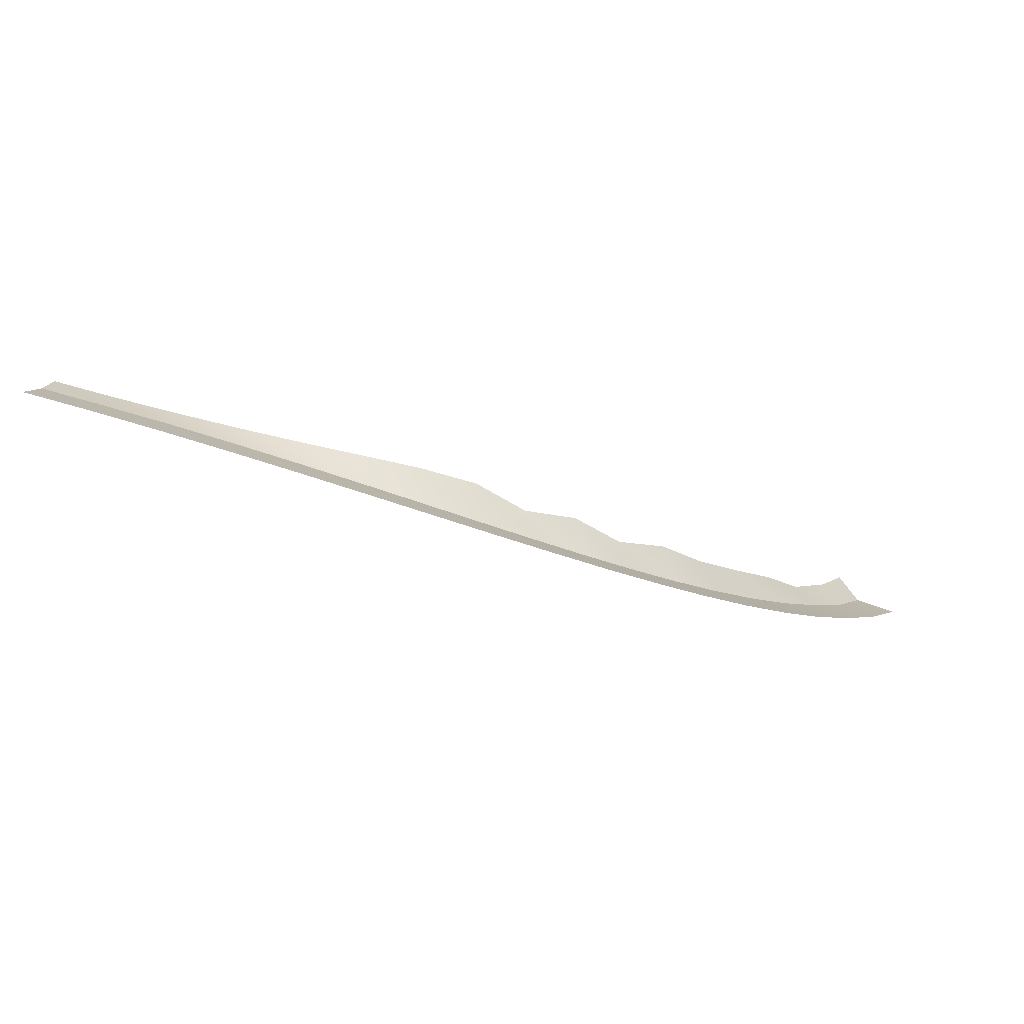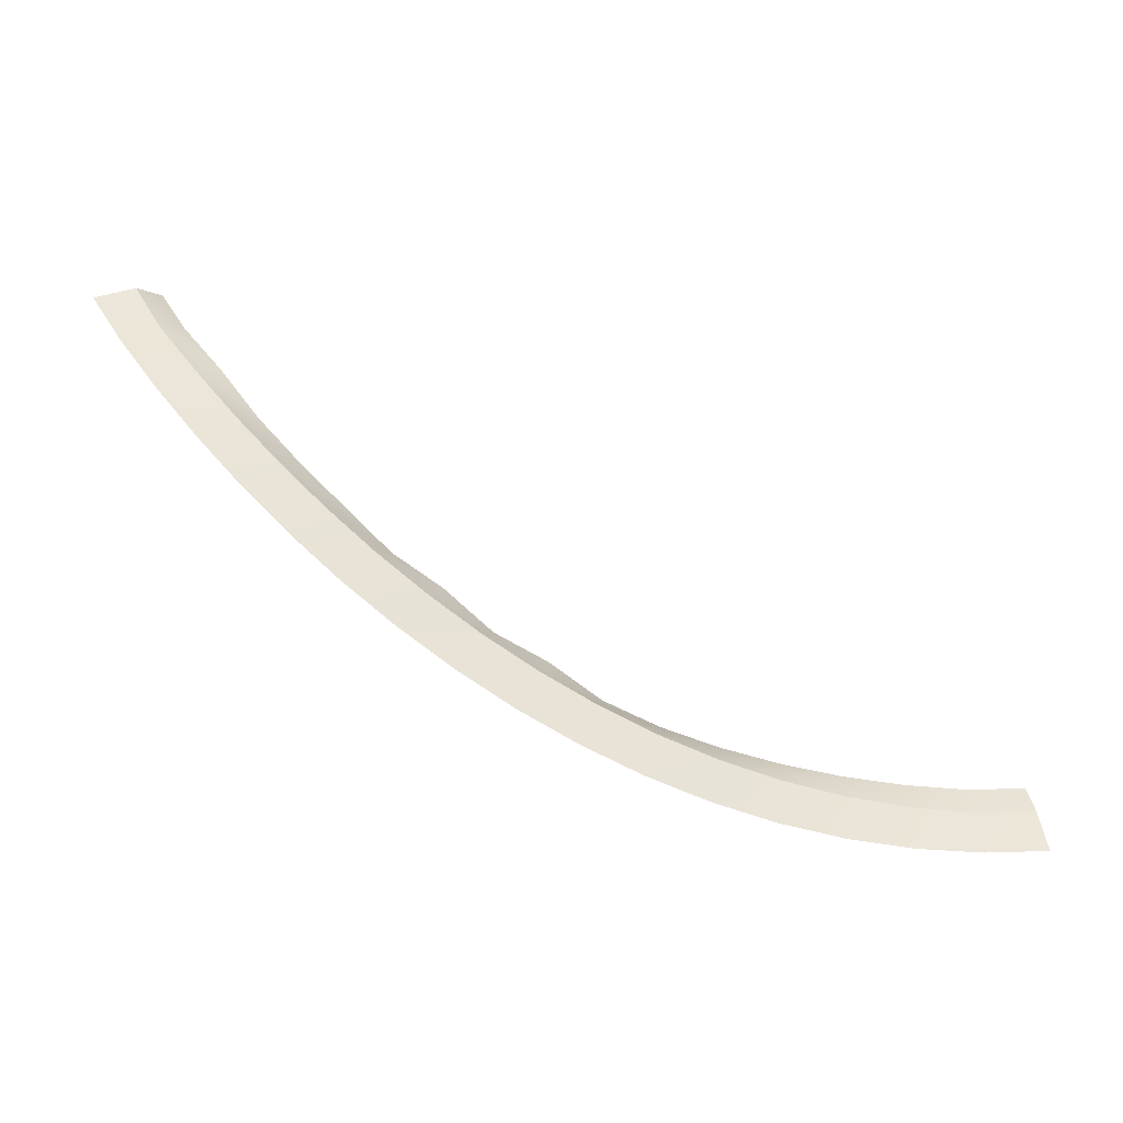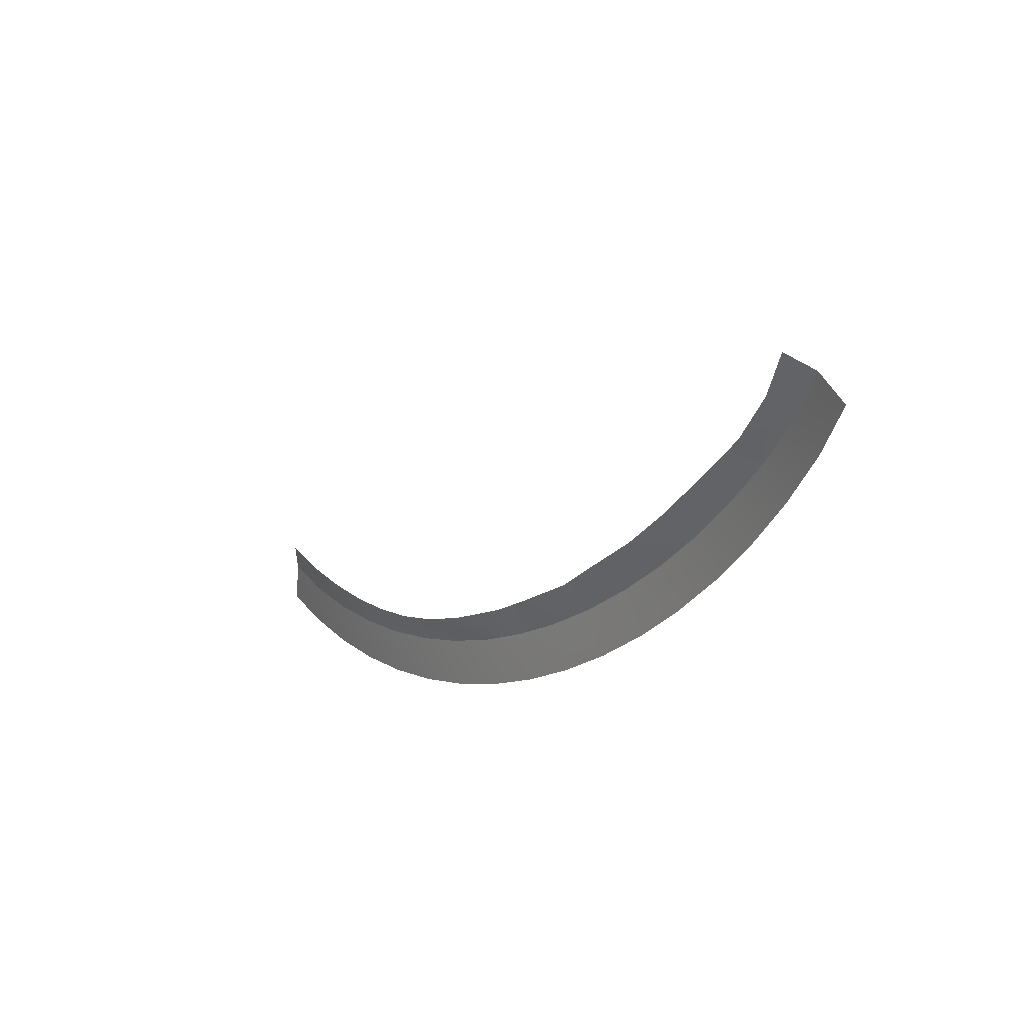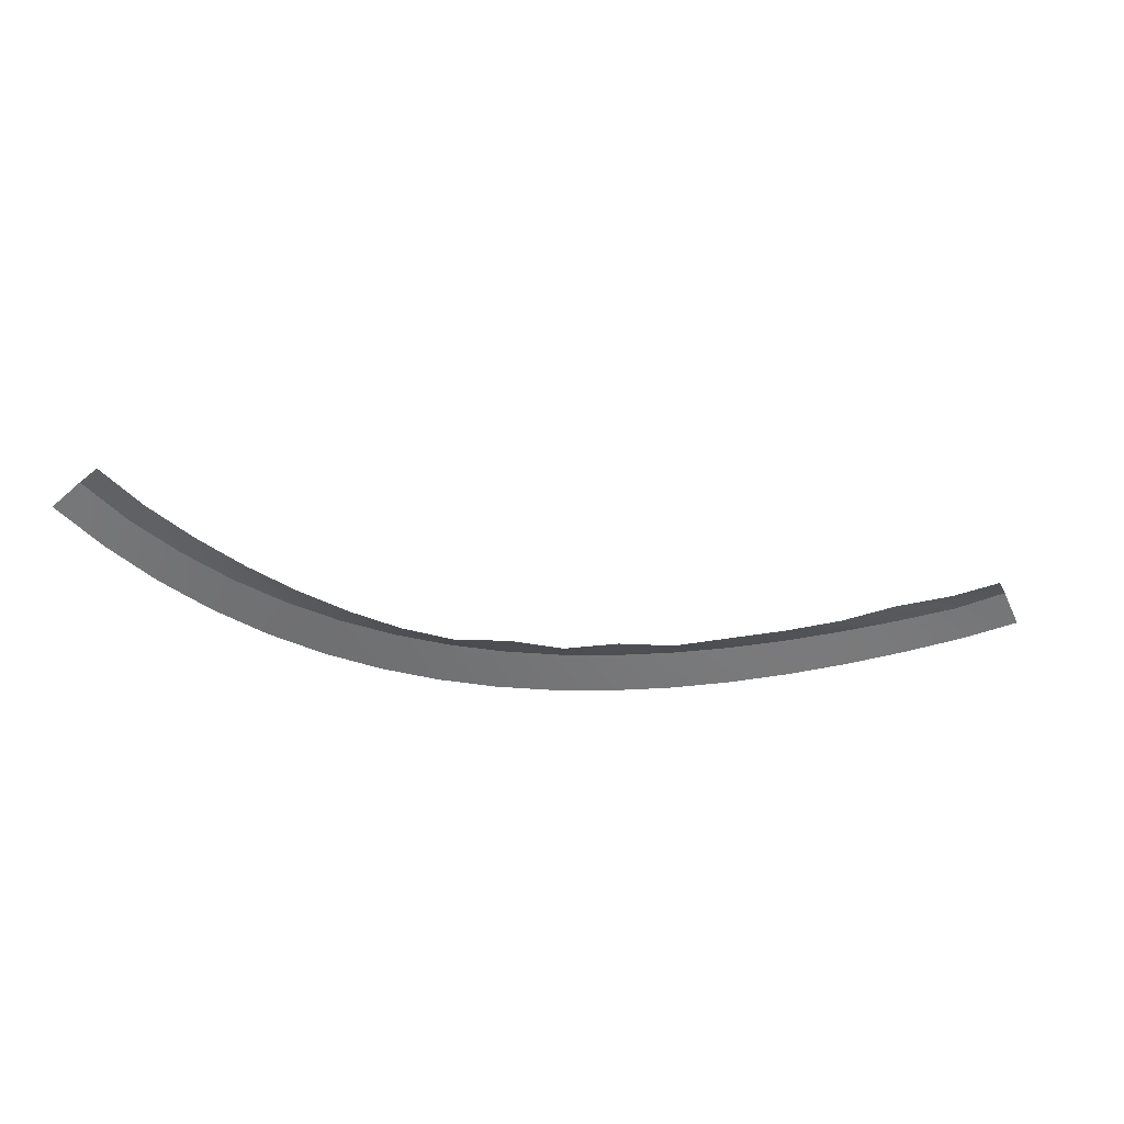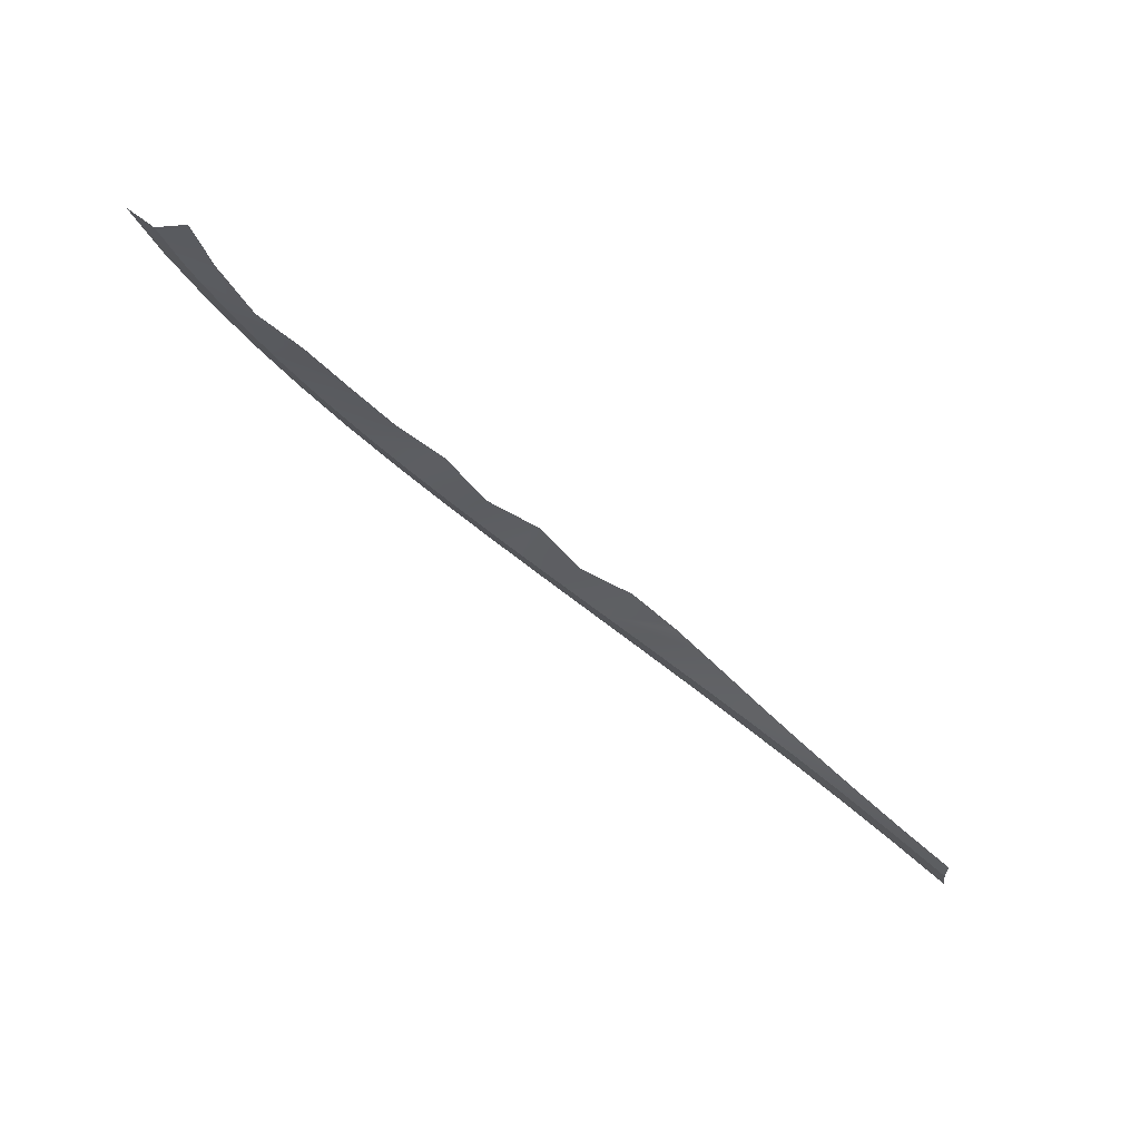
<metadata>
{"format":"obj","ext":"obj","renderer":"f3d","projection":"perspective","resolution":1024,"background":"white","views":[{"elev":-79.5,"azim":-14.1,"up":"+Z"},{"elev":-38.6,"azim":169.4,"up":"+Z"},{"elev":18.5,"azim":59.9,"up":"+Z"},{"elev":-57.2,"azim":-37.5,"up":"+Y"},{"elev":78.7,"azim":-138.7,"up":"+Z"}]}
</metadata>
<code>
g SCutL1
v -122.9 60.33 536.7
v -122.9 60.33 536.7
v -120.1 60.33 535.2
v -120.1 60.33 535.2
v -124.7 58.99 537.6
v -124.7 58.99 537.6
v -122.9 60.33 536.7
v -122.9 60.33 536.7
v -124.9 60.4 533.2
v -124.9 60.4 533.2
v -122.5 60.4 531.5
v -122.5 60.4 531.5
v -126.6 59.33 534.4
v -126.6 59.33 534.4
v -124.9 60.4 533.2
v -124.9 60.4 533.2
v -127.8 60.31 529.6
v -127.8 60.31 529.6
v -125.3 60.31 527.7
v -125.3 60.31 527.7
v -129.4 59.44 530.9
v -129.4 59.44 530.9
v -127.8 60.31 529.6
v -127.8 60.31 529.6
v -130.8 60.07 526.2
v -130.8 60.07 526.2
v -128.3 60.07 524.1
v -128.3 60.07 524.1
v -132.3 58.63 527.6
v -132.3 58.63 527.6
v -130.8 60.07 526.2
v -130.8 60.07 526.2
v -134 59.7 523
v -134 59.7 523
v -131.6 59.7 520.6
v -131.6 59.7 520.6
v -135.4 58.13 524.5
v -135.4 58.13 524.5
v -134 59.7 523
v -134 59.7 523
v -137.3 59.23 519.9
v -137.3 59.23 519.9
v -135.1 59.23 517.4
v -135.1 59.23 517.4
v -138.7 57.59 521.5
v -138.7 57.59 521.5
v -137.3 59.23 519.9
v -137.3 59.23 519.9
v -140.8 58.69 517.1
v -140.8 58.69 517.1
v -138.7 58.69 514.4
v -138.7 58.69 514.4
v -142.1 56.68 518.8
v -142.1 56.68 518.8
v -140.8 58.69 517.1
v -140.8 58.69 517.1
v -144.5 58.1 514.6
v -144.5 58.1 514.6
v -142.6 58.1 511.7
v -142.6 58.1 511.7
v -145.7 56.68 516.3
v -145.7 56.68 516.3
v -144.5 58.1 514.6
v -144.5 58.1 514.6
v -148.3 57.48 512.2
v -148.3 57.48 512.2
v -146.6 57.48 509.2
v -146.6 57.48 509.2
v -149.3 55.38 514.1
v -149.3 55.38 514.1
v -148.3 57.48 512.2
v -148.3 57.48 512.2
v -152.2 56.86 510.2
v -152.2 56.86 510.2
v -150.7 56.86 507.1
v -150.7 56.86 507.1
v -153.1 55.38 512.1
v -153.1 55.38 512.1
v -152.2 56.86 510.2
v -152.2 56.86 510.2
v -156.2 56.25 508.5
v -156.2 56.25 508.5
v -154.9 56.25 505.2
v -154.9 56.25 505.2
v -156.9 54.05 510.5
v -156.9 54.05 510.5
v -156.2 56.25 508.5
v -156.2 56.25 508.5
v -160.3 55.67 507
v -160.3 55.67 507
v -159.3 55.67 503.7
v -159.3 55.67 503.7
v -160.9 53.7 509
v -160.9 53.7 509
v -160.3 55.67 507
v -160.3 55.67 507
v -164.5 55.16 505.9
v -164.5 55.16 505.9
v -163.8 55.16 502.6
v -163.8 55.16 502.6
v -164.9 53.63 508
v -164.9 53.63 508
v -164.5 55.16 505.9
v -164.5 55.16 505.9
v -168.8 54.72 505.1
v -168.8 54.72 505.1
v -168.4 54.72 501.8
v -168.4 54.72 501.8
v -169.1 53.63 507.2
v -169.1 53.63 507.2
v -168.8 54.72 505.1
v -168.8 54.72 505.1
v -173.1 54.36 504.6
v -173.1 54.36 504.6
v -172.9 54.36 501.4
v -172.9 54.36 501.4
v -173.2 53.63 506.7
v -173.2 53.63 506.7
v -173.1 54.36 504.6
v -173.1 54.36 504.6
v -177.6 54.11 504.5
v -177.6 54.11 504.5
v -177.7 54.11 501.3
v -177.7 54.11 501.3
v -177.5 53.63 506.5
v -177.5 53.63 506.5
v -177.6 54.11 504.5
v -177.6 54.11 504.5
v -182.1 53.98 504.6
v -182.1 53.98 504.6
v -182.4 53.98 501.6
v -182.4 53.98 501.6
v -181.9 53.63 506.6
v -181.9 53.63 506.6
v -182.1 53.98 504.6
v -182.1 53.98 504.6
v -186.6 53.98 505.3
v -186.6 53.98 505.3
v -187.1 53.98 502.3
v -187.1 53.98 502.3
v -186.2 53.63 507.2
v -186.2 53.63 507.2
v -186.6 53.98 505.3
v -186.6 53.98 505.3
f 9 1 3
f 11 9 3
f 13 5 7
f 15 13 7
f 17 9 11
f 19 17 11
f 21 13 15
f 23 21 15
f 25 17 19
f 27 25 19
f 29 21 23
f 31 29 23
f 33 25 27
f 35 33 27
f 37 29 31
f 39 37 31
f 41 33 35
f 43 41 35
f 45 37 39
f 47 45 39
f 49 41 43
f 51 49 43
f 53 45 47
f 55 53 47
f 57 49 51
f 59 57 51
f 61 53 55
f 63 61 55
f 65 57 59
f 67 65 59
f 69 61 63
f 71 69 63
f 73 65 67
f 75 73 67
f 77 69 71
f 79 77 71
f 81 73 75
f 83 81 75
f 85 77 79
f 87 85 79
f 89 81 83
f 91 89 83
f 93 85 87
f 95 93 87
f 97 89 91
f 99 97 91
f 101 93 95
f 103 101 95
f 105 97 99
f 107 105 99
f 109 101 103
f 111 109 103
f 113 105 107
f 115 113 107
f 117 109 111
f 119 117 111
f 121 113 115
f 123 121 115
f 125 117 119
f 127 125 119
f 129 121 123
f 131 129 123
f 133 125 127
f 135 133 127
f 137 129 131
f 139 137 131
f 141 133 135
f 143 141 135

</code>
